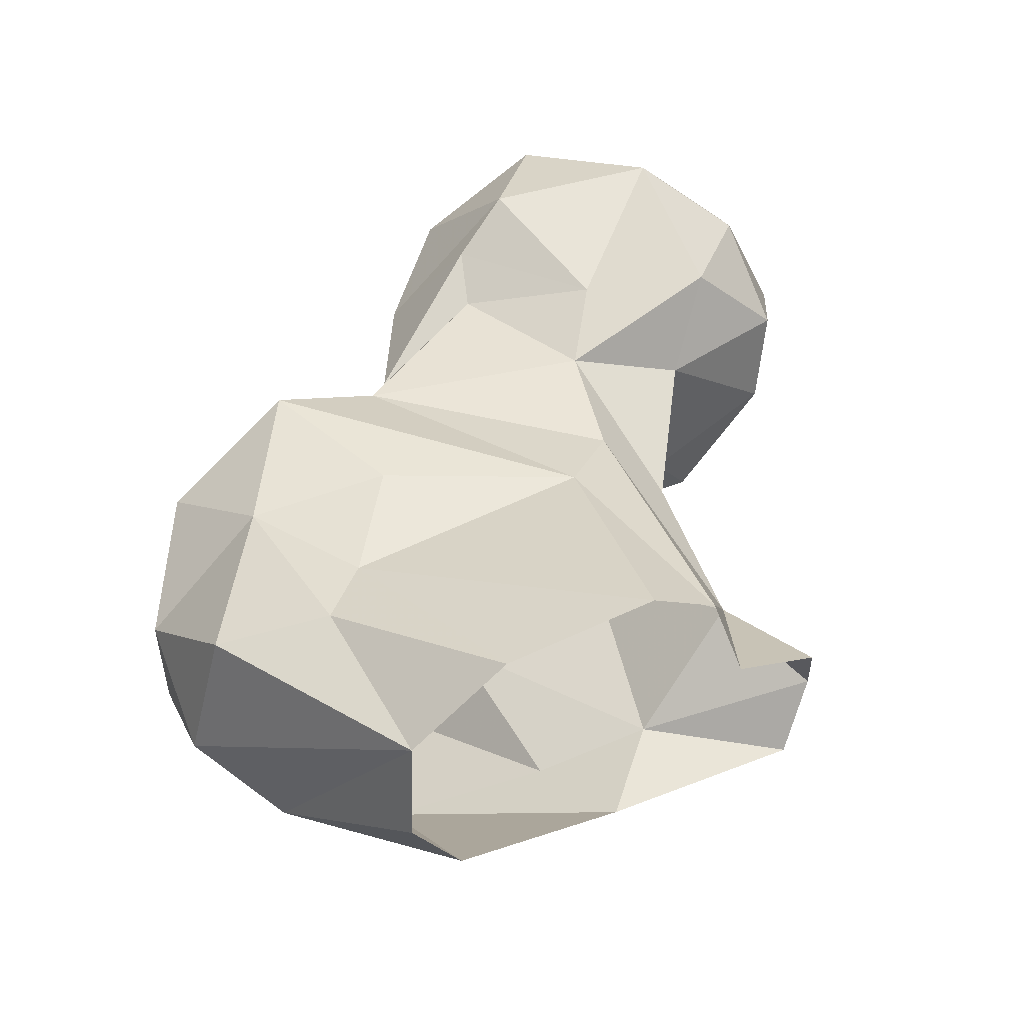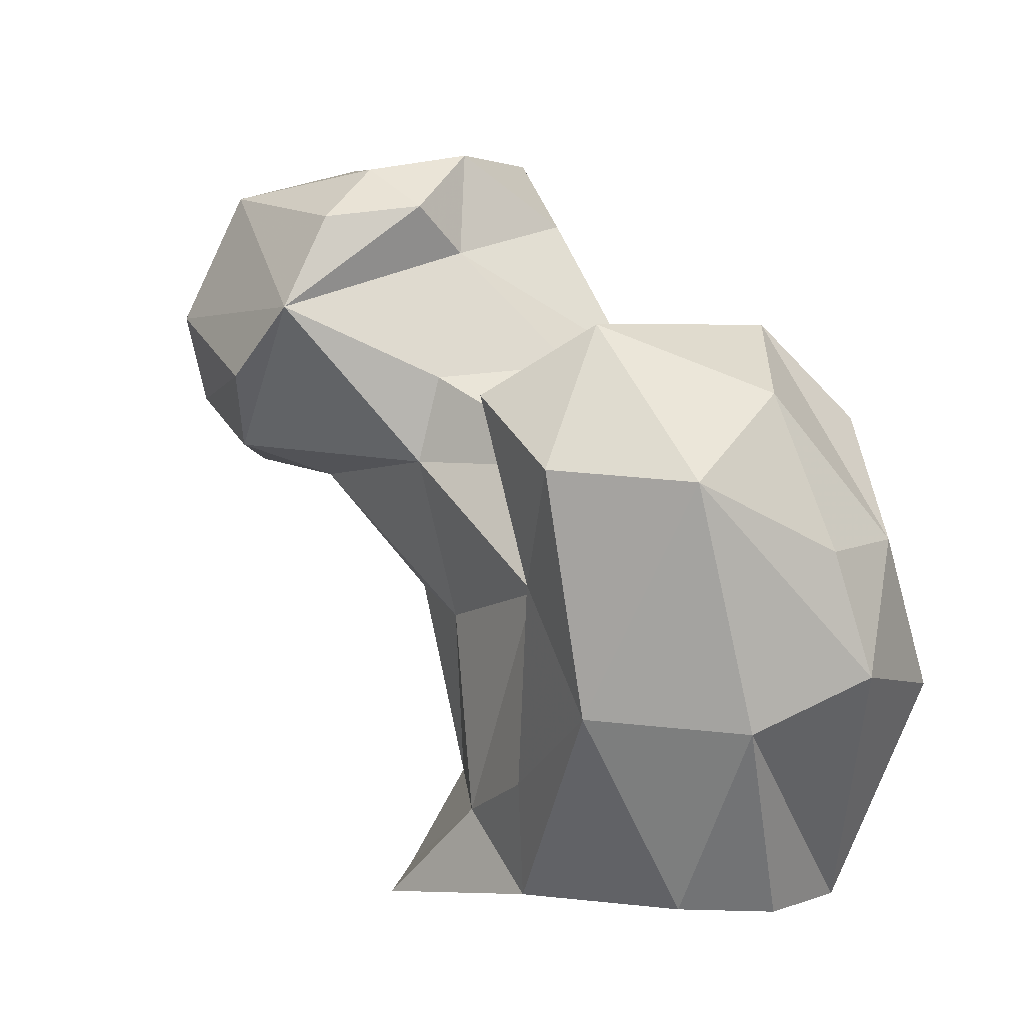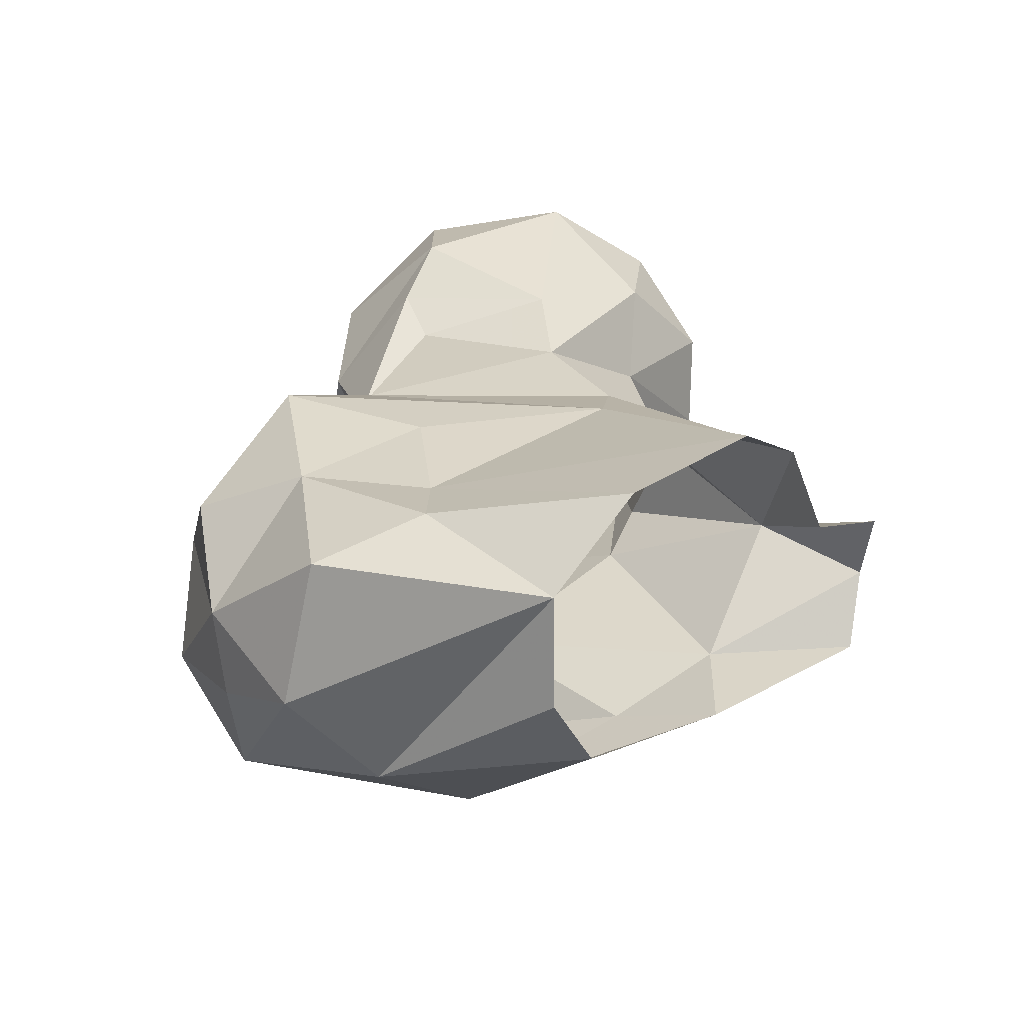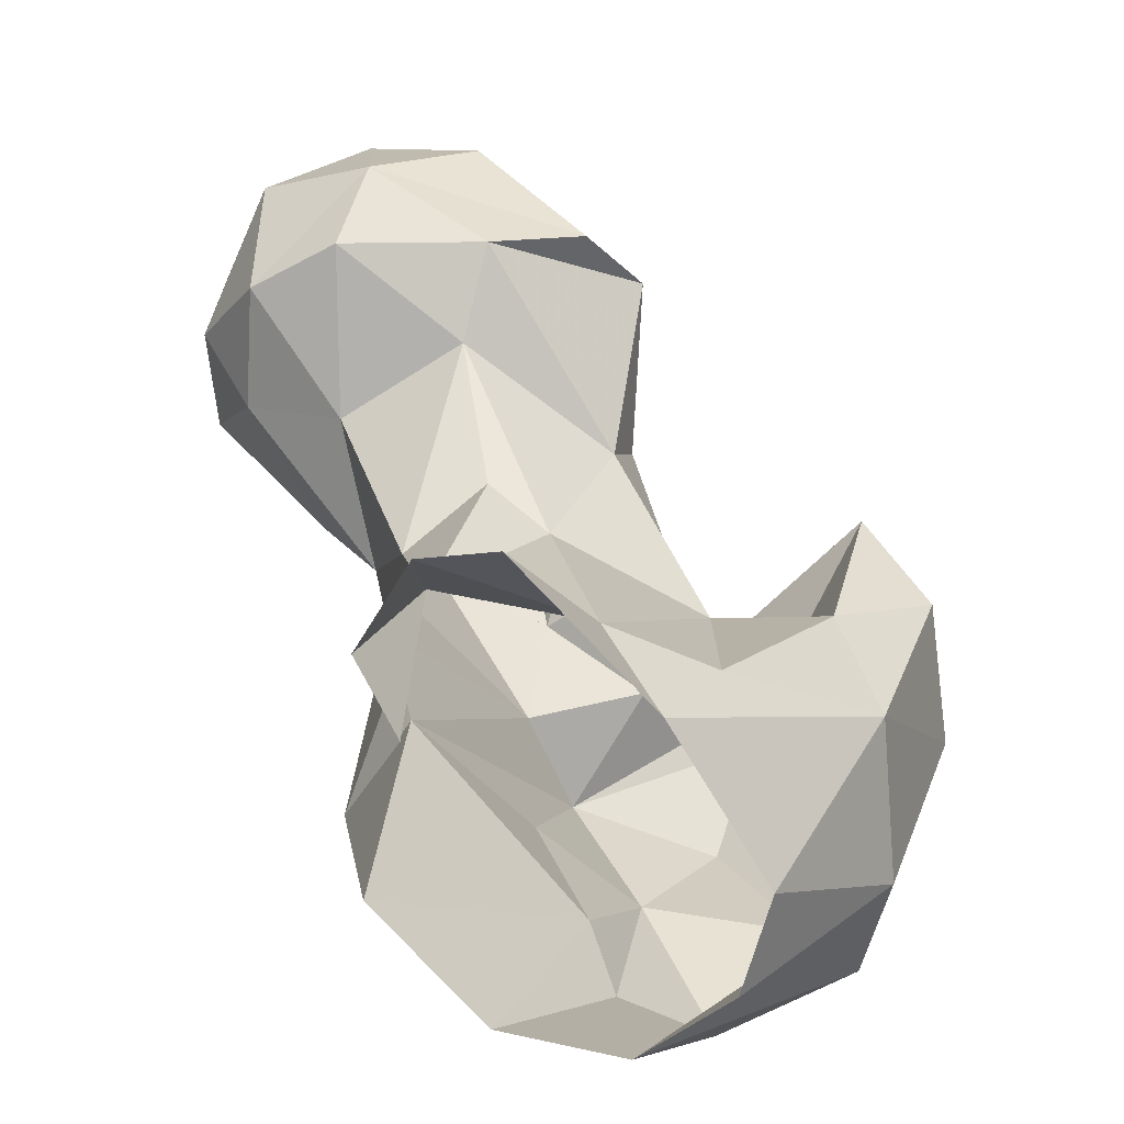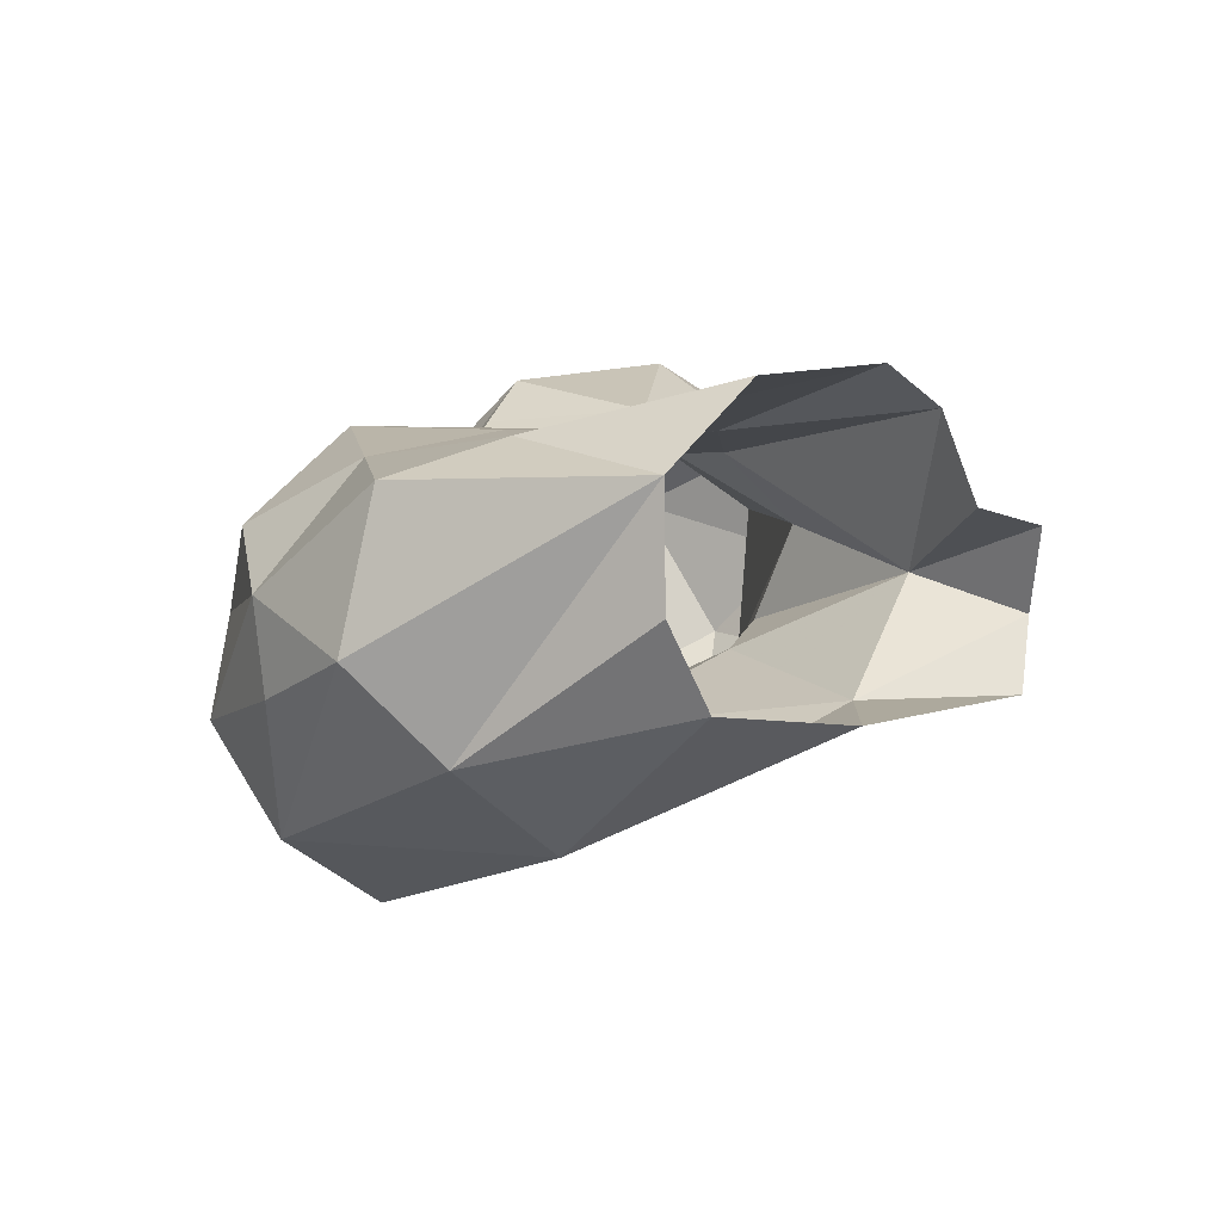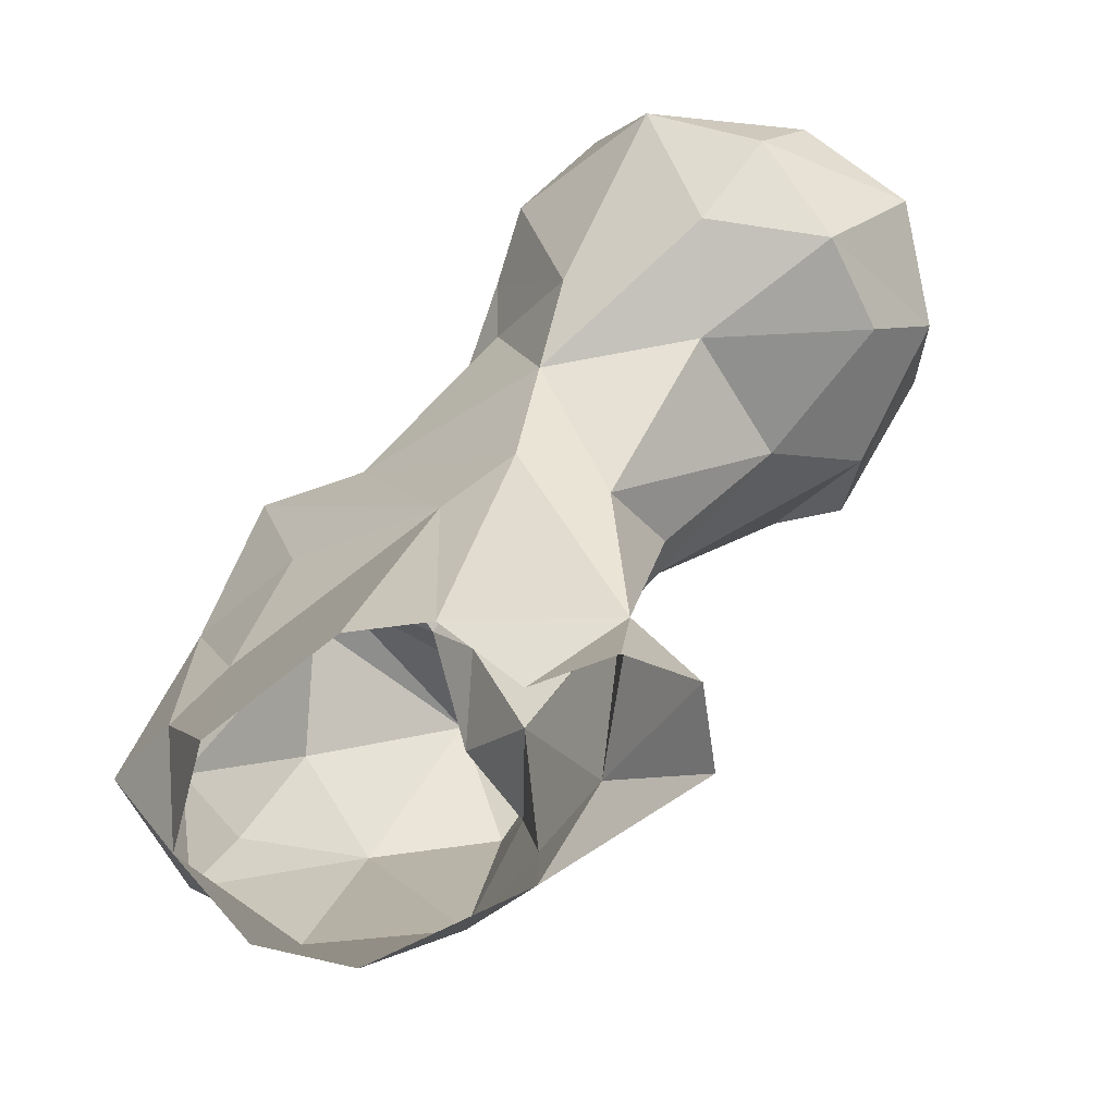
<metadata>
{"format":"obj","ext":"obj","renderer":"f3d","projection":"perspective","resolution":1024,"background":"white","views":[{"elev":45.2,"azim":154.9,"up":"+Y"},{"elev":-4.7,"azim":42.7,"up":"+Z"},{"elev":27.5,"azim":139.3,"up":"+Y"},{"elev":-73.2,"azim":-49.8,"up":"+Z"},{"elev":7.0,"azim":139.0,"up":"+Y"},{"elev":-57.4,"azim":-141.8,"up":"+Z"}]}
</metadata>
<code>
v 252.4 253.9 0.5417
v 265.3 253.5 10.2
v 273.4 253.1 1.292
v 292.5 256.1 0.5737
v 248.4 261 3.27
v 298.2 264.9 0.1124
v 250.9 269.8 -0.1767
v 297.3 276.6 1.342
v 259.7 272 0.08212
v 262.4 281.1 2.267
v 269.7 285.3 2.259
v 286.6 284.6 1.474
v 253.5 264.5 14.16
v 276.9 248.5 13.29
v 306.4 250.6 18.72
v 298.6 279.2 19.65
v 292.7 240.8 20.21
v 258.7 275.3 34.92
v 310.1 275.6 23.98
v 278.2 249.5 33.65
v 314 260.2 24.41
v 286 239.9 33.83
v 260.7 255.7 31.92
v 265.7 278 28.42
v 292.9 277.7 26.01
v 252.7 268 30.95
v 253.6 257.8 35.65
v 300.1 276.4 39.49
v 285.2 278.5 37.35
v 307.6 240.8 43.02
v 313.2 255.3 36.78
v 313.3 264.7 38.52
v 295.1 232.6 44.49
v 255.6 275.6 48.62
v 285.6 233.4 52.71
v 288.7 246.6 41.27
v 282.2 253.7 47.18
v 262.2 248.2 48.78
v 305.4 269.6 52.05
v 243 252.6 48.97
v 241 267.7 49.6
v 279.9 275.2 53.52
v 291.3 278.4 54.12
v 309.1 251.1 52.52
v 287 255 53.18
v 237.1 244.2 52.26
v 295.9 239.3 59.49
v 265.3 248.1 57.96
v 227.1 256.3 52.22
v 300.9 259.9 61.36
v 234.5 275.8 55.91
v 250.1 278.7 56.69
v 290 248.5 58.13
v 276.2 257.9 59.3
v 225 266.6 54.24
v 244.1 236.8 58.94
v 253 236.1 65.8
v 262.4 274.5 65.01
v 223.8 249.5 59.37
v 286.8 264.3 56.57
v 296.5 261.4 61.84
v 226.2 275.9 63.5
v 275.3 268.6 61.79
v 230.7 240.6 67.49
v 235.4 283.2 70.5
v 218.7 260.4 65.08
v 223.4 250.2 73.64
v 264.3 252.6 72.68
v 253.7 281.5 74.37
v 223.6 271.1 71.23
v 260.4 277.1 71.29
v 267.6 265.4 77.14
v 256.1 239.4 76.06
v 238.2 242.3 81.07
v 264.1 246.3 77.14
v 263.9 253.7 84.16
v 227.5 265.5 82.48
v 256.7 245.7 82.3
v 245.2 279 84.45
v 258.3 269.7 86.38
v 238.7 260.2 87.3
f 79 81 80
f 69 79 80
f 76 80 78
f 74 78 81
f 72 80 76
f 67 74 77
f 75 76 78
f 65 77 79
f 65 79 69
f 69 72 71
f 73 75 78
f 68 76 75
f 66 67 77
f 62 70 65
f 57 68 75
f 63 71 72
f 63 72 68
f 52 69 71
f 56 57 64
f 54 63 68
f 59 67 66
f 51 65 52
f 57 75 73
f 42 58 63
f 47 61 53
f 35 47 53
f 48 54 68
f 5 13 7
f 33 47 35
f 42 60 43
f 51 55 62
f 6 8 15
f 28 43 39
f 49 59 55
f 38 48 57
f 37 54 48
f 43 60 61
f 46 57 56
f 57 74 64
f 11 25 12
f 34 51 52
f 38 57 46
f 30 44 47
f 55 66 62
f 40 49 41
f 55 59 66
f 45 60 54
f 17 33 22
f 38 46 40
f 3 17 14
f 36 45 37
f 20 37 38
f 22 35 36
f 24 43 29
f 28 29 43
f 45 61 60
f 56 64 59
f 31 32 44
f 37 45 54
f 74 81 77
f 26 41 34
f 23 38 40
f 59 64 67
f 30 31 44
f 52 65 69
f 26 40 41
f 18 42 24
f 26 27 40
f 10 18 24
f 23 40 27
f 64 74 67
f 35 53 45
f 20 38 23
f 66 77 70
f 54 60 63
f 28 39 32
f 34 41 51
f 65 70 77
f 35 45 36
f 13 27 26
f 44 50 47
f 15 21 30
f 16 25 28
f 19 28 32
f 69 80 72
f 21 32 31
f 68 72 76
f 48 68 57
f 24 29 25
f 34 58 42
f 20 36 37
f 14 17 22
f 19 32 21
f 43 61 50
f 18 26 34
f 12 25 16
f 2 3 14
f 45 53 61
f 15 30 17
f 77 81 79
f 22 33 35
f 20 22 36
f 30 47 33
f 14 22 20
f 39 43 50
f 13 23 27
f 57 73 74
f 16 28 19
f 24 42 43
f 42 63 60
f 25 29 28
f 21 31 30
f 46 56 59
f 62 66 70
f 46 59 49
f 1 3 2
f 2 23 13
f 11 24 25
f 8 19 21
f 52 71 58
f 47 50 61
f 10 13 18
f 10 24 11
f 41 49 55
f 32 39 50
f 3 4 17
f 2 20 23
f 8 21 15
f 73 78 74
f 2 14 20
f 8 16 19
f 40 46 49
f 17 30 33
f 51 62 65
f 32 50 44
f 4 15 17
f 37 48 38
f 58 71 63
f 34 52 58
f 7 13 9
f 9 13 10
f 8 12 16
f 13 26 18
f 78 80 81
f 18 34 42
f 41 55 51
f 1 2 5
f 2 13 5
f 4 6 15

</code>
